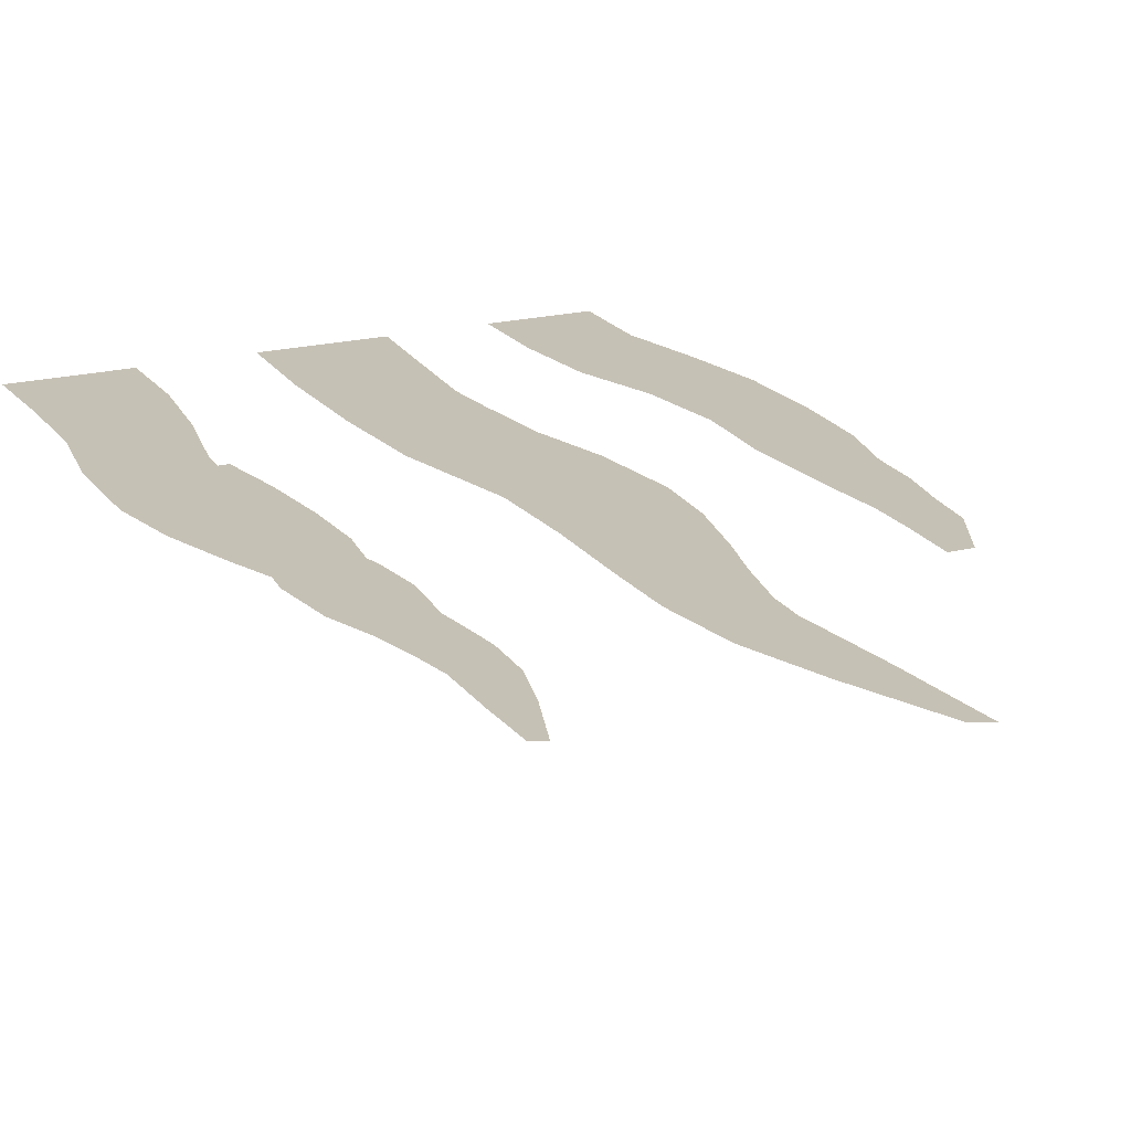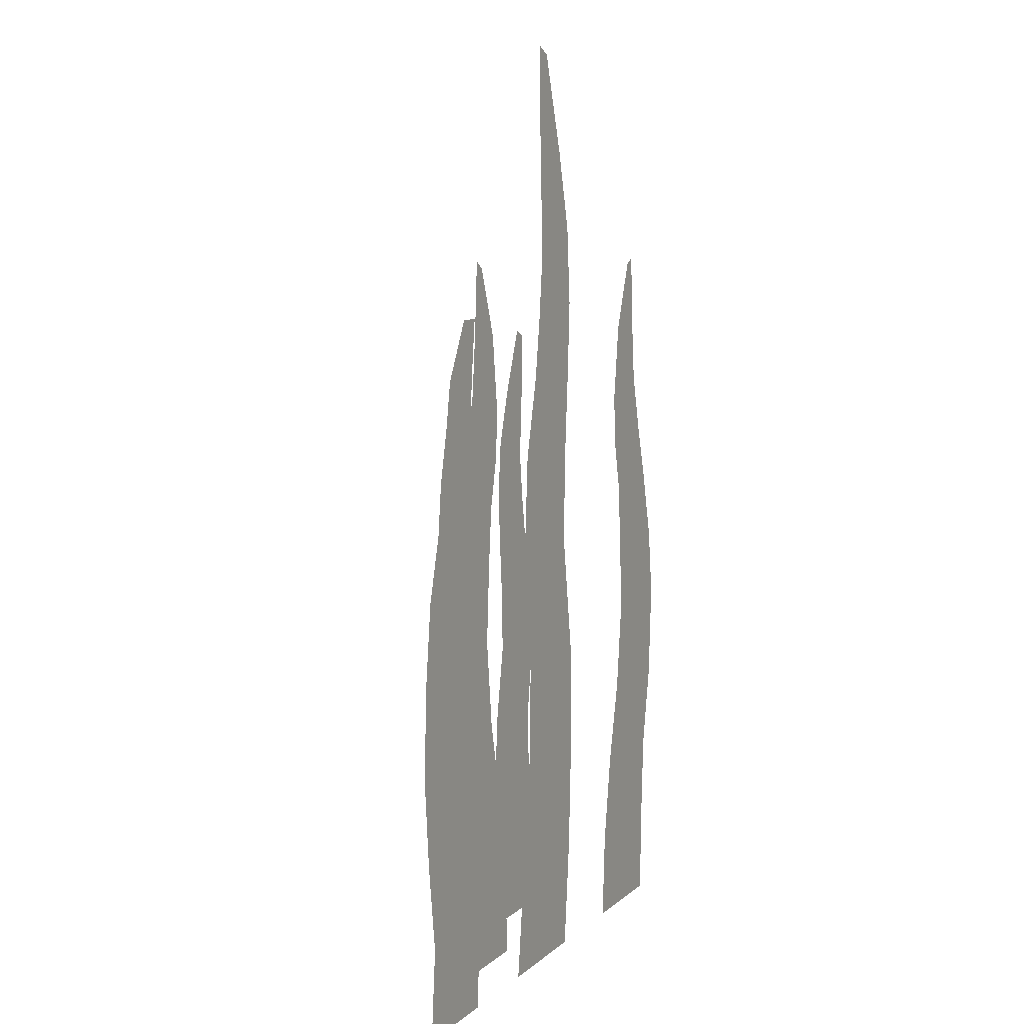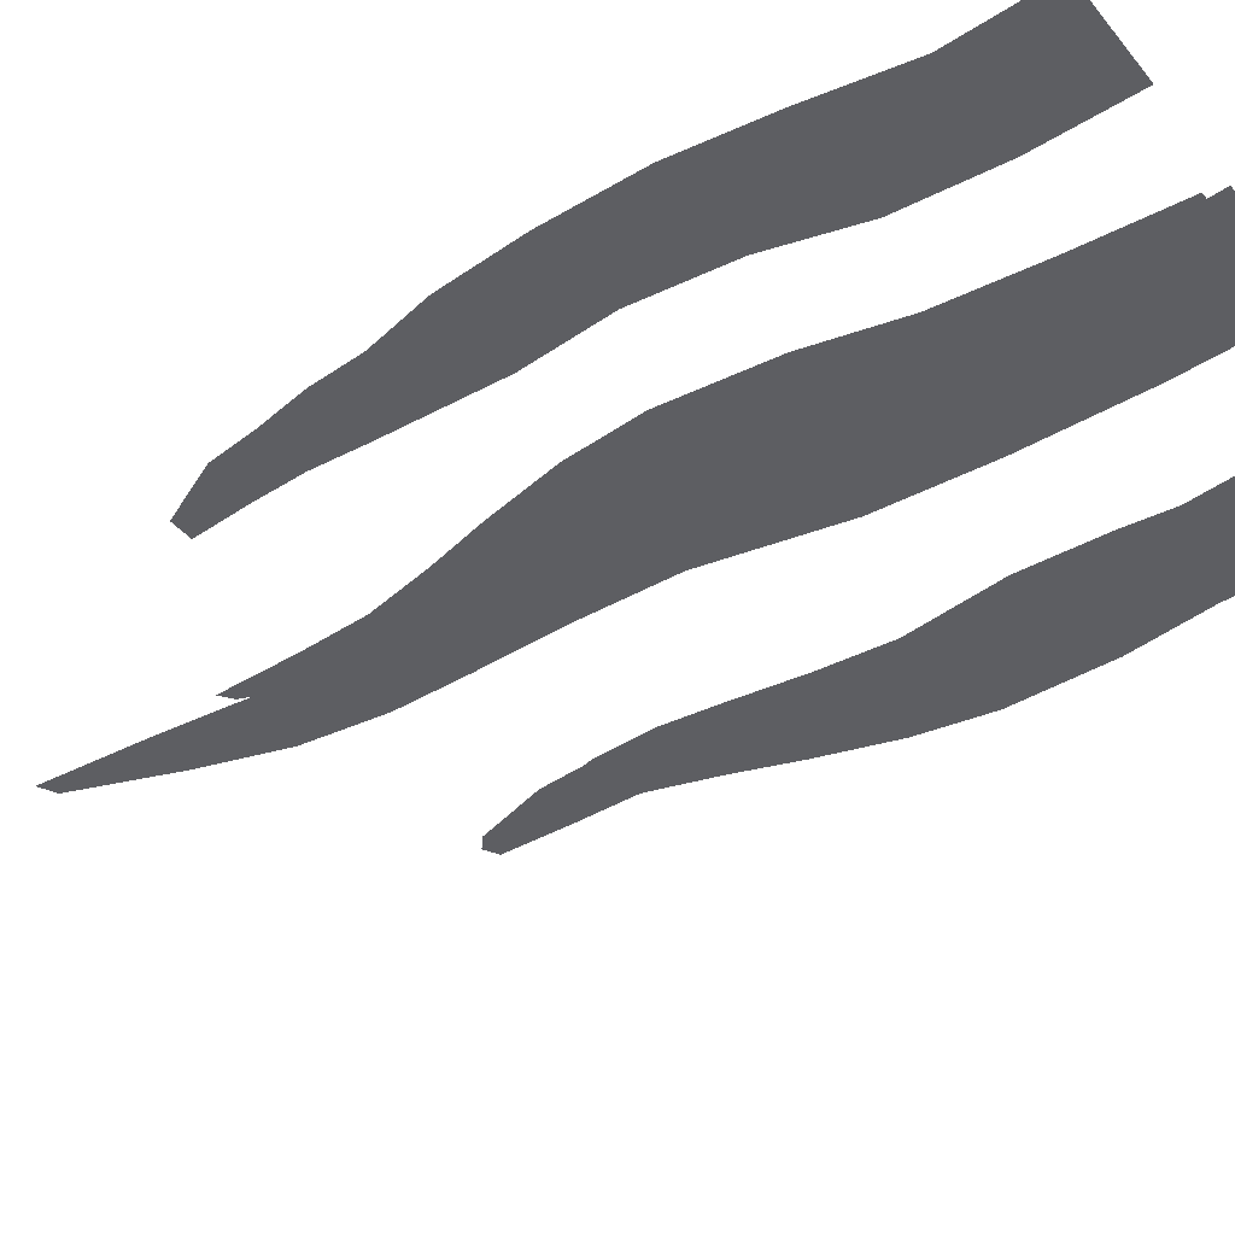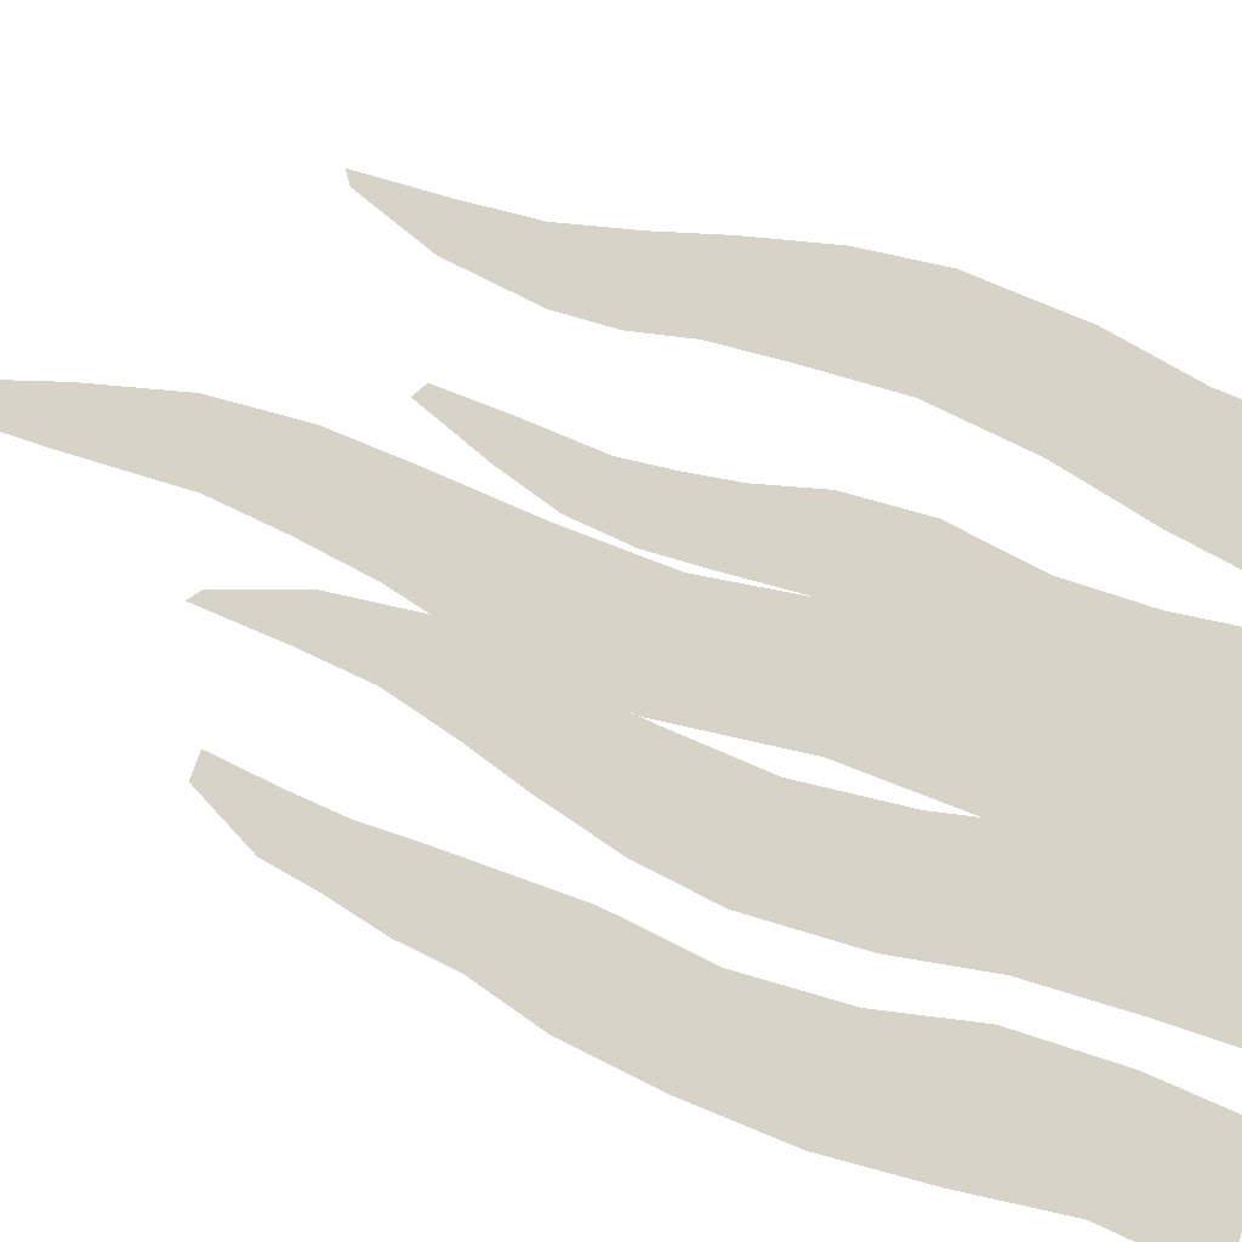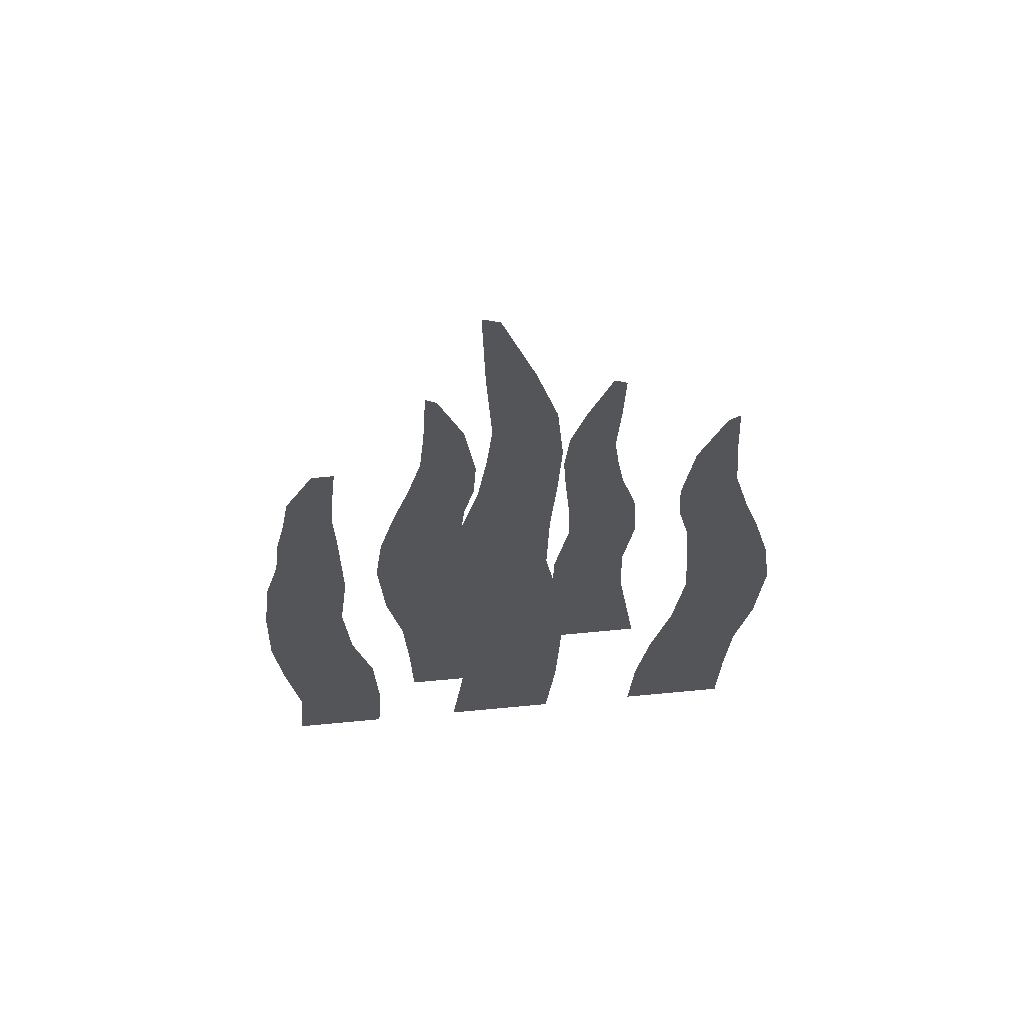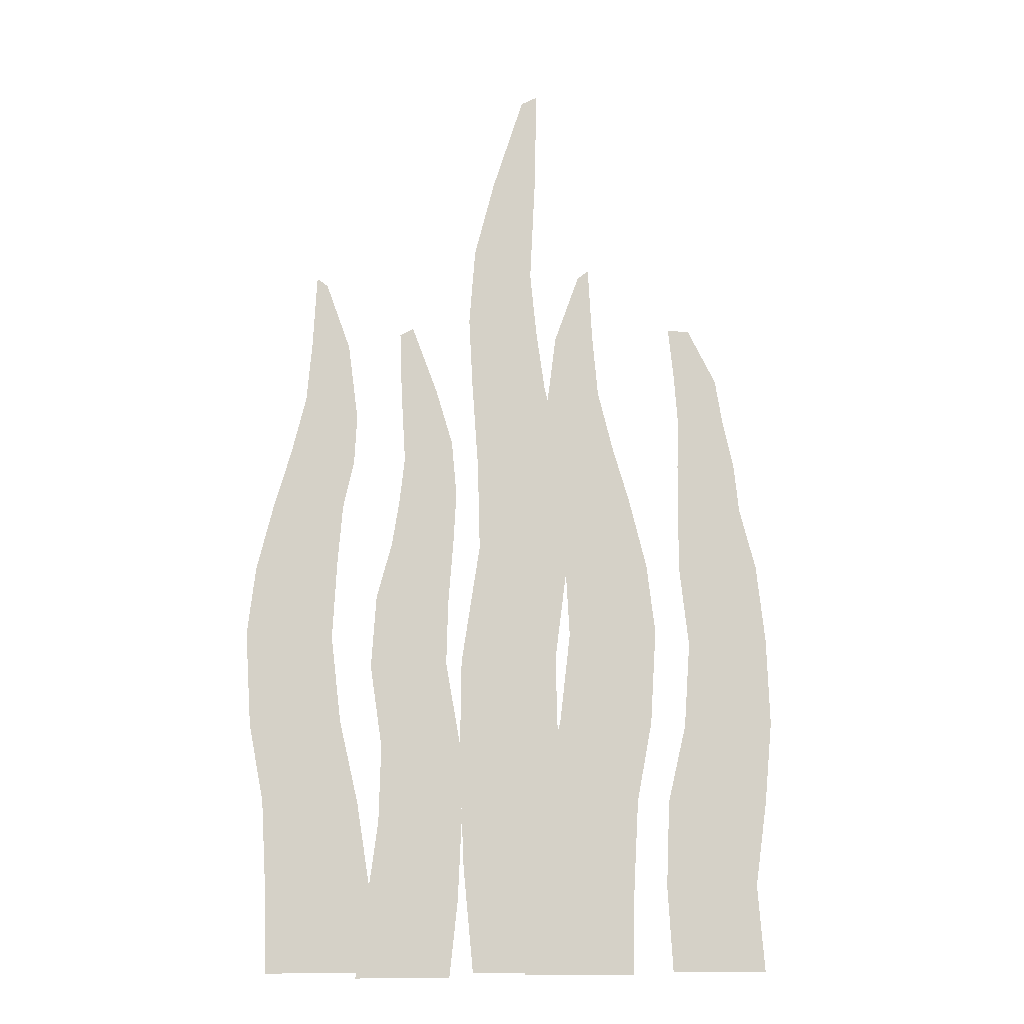
<metadata>
{"format":"obj","ext":"obj","renderer":"f3d","projection":"perspective","resolution":1024,"background":"white","views":[{"elev":18.7,"azim":152.8,"up":"+Z"},{"elev":8.0,"azim":-63.9,"up":"+Y"},{"elev":-38.6,"azim":-55.3,"up":"+Z"},{"elev":76.2,"azim":-70.1,"up":"+Z"},{"elev":64.7,"azim":-5.5,"up":"+Y"},{"elev":-9.6,"azim":176.8,"up":"+Y"}]}
</metadata>
<code>
g default
v 2.529 0 -1.514
v 0.9862 0 -1.514
v 0.853 1.247 -1.514
v 2.355 1.262 -1.514
v 0.7935 2.559 -1.514
v 2.18 2.545 -1.514
v 0.8133 3.755 -1.514
v 2.143 3.798 -1.514
v 1.065 5.183 -1.514
v 2.333 5.125 -1.514
v 1.036 6.218 -1.514
v 2.25 6.306 -1.514
v 0.9529 7.268 -1.514
v 1.998 7.224 -1.514
v 0.9059 8.084 -1.514
v 1.879 7.953 -1.514
v 0.9867 8.988 -1.514
v 1.793 8.696 -1.514
v 1.258 9.892 -1.514
v 1.858 9.863 -1.514
v 1.671 11 -1.514
v 1.888 10.88 -1.514
v 2.529 0 -1.514
v 0.9862 0 -1.514
v 0.853 1.247 -1.514
v 2.355 1.262 -1.514
v 0.7935 2.559 -1.514
v 2.18 2.545 -1.514
v 0.8133 3.755 -1.514
v 2.143 3.798 -1.514
v 1.065 5.183 -1.514
v 2.333 5.125 -1.514
v 1.036 6.218 -1.514
v 2.25 6.306 -1.514
v 0.9529 7.268 -1.514
v 1.998 7.224 -1.514
v 0.9059 8.084 -1.514
v 1.879 7.953 -1.514
v 0.9867 8.988 -1.514
v 1.793 8.696 -1.514
v 1.258 9.892 -1.514
v 1.858 9.863 -1.514
v 1.671 11 -1.514
v 1.888 10.88 -1.514
v -0.3124 0 -0.7407
v -2.151 0 -0.7407
v -2.182 1.457 -0.7407
v -0.3948 1.473 -0.7407
v -2.256 2.917 -0.7407
v -0.6135 2.9 -0.7407
v -2.501 4.246 -0.7407
v -0.9284 4.295 -0.7407
v -2.59 5.835 -0.7407
v -1.095 5.771 -0.7407
v -2.446 6.987 -0.7407
v -1.019 7.084 -0.7407
v -2.147 8.154 -0.7407
v -0.9311 8.106 -0.7407
v -1.872 9.062 -0.7407
v -0.7463 8.917 -0.7407
v -1.615 10.07 -0.7407
v -0.6982 9.744 -0.7407
v -1.522 11.07 -0.7407
v -0.8623 11.04 -0.7407
v -1.449 12.3 -0.7407
v -1.269 12.17 -0.7407
v -4.538 0 0
v -2.934 0 0
v -2.84 1.457 0
v -4.415 1.473 0
v -2.891 2.917 0
v -4.601 2.9 0
v -3.193 4.246 0
v -4.719 4.295 0
v -3.284 5.69 0
v -4.658 5.771 0
v -3.121 7.069 0
v -4.504 7.084 0
v -3.121 8.154 0
v -4.228 8.106 0
v -3.121 8.891 0
v -4.137 8.917 0
v -3.139 9.726 0
v -3.949 9.744 0
v -3.079 10.51 0
v -3.823 10.48 0
v -2.98 11.42 0
v -3.34 11.42 0
v -1.386 0 0
v 0.5423 0 0
v 0.7089 1.782 0
v -1.168 1.803 0
v 0.7833 3.656 0
v -0.9496 3.635 0
v 0.7585 5.364 0
v -0.9039 5.426 0
v 0.4443 7.404 0
v -1.141 7.321 0
v 0.4798 8.883 0
v -1.037 9.008 0
v 0.584 10.38 0
v -0.7226 10.32 0
v 0.6427 11.55 0
v -0.5733 11.36 0
v 0.5418 12.84 0
v -0.4657 12.42 0
v 0.2029 14.13 0
v -0.5468 14.09 0
v -0.314 15.71 0
v -0.5848 15.84 0
v 2.262 0 0
v 4.1 0 0
v 4.131 1.457 0
v 2.344 1.473 0
v 4.206 2.917 0
v 2.563 2.9 0
v 4.45 4.246 0
v 2.878 4.295 0
v 4.54 5.835 0
v 3.045 5.771 0
v 4.395 6.987 0
v 2.968 7.084 0
v 4.097 8.154 0
v 2.881 8.106 0
v 3.822 9.062 0
v 2.696 8.917 0
v 3.565 10.07 0
v 2.648 9.744 0
v 3.471 11.07 0
v 2.812 11.04 0
v 3.399 12.3 0
v 3.218 12.17 0
v 2.262 0 0
v 4.1 0 0
v 4.131 1.457 0
v 2.344 1.473 0
v 4.206 2.917 0
v 2.563 2.9 0
v 4.45 4.246 0
v 2.878 4.295 0
v 4.54 5.835 0
v 3.045 5.771 0
v 4.395 6.987 0
v 2.968 7.084 0
v 4.097 8.154 0
v 2.881 8.106 0
v 3.822 9.062 0
v 2.696 8.917 0
v 3.565 10.07 0
v 2.648 9.744 0
v 3.471 11.07 0
v 2.812 11.04 0
v 3.399 12.3 0
v 3.218 12.17 0
v -1.386 0 0
v 0.5423 0 0
v 0.7089 1.782 0
v -1.168 1.803 0
v 0.7833 3.656 0
v -0.9496 3.635 0
v 0.7585 5.364 0
v -0.9039 5.426 0
v 0.4443 7.404 0
v -1.141 7.321 0
v 0.4798 8.883 0
v -1.037 9.008 0
v 0.584 10.38 0
v -0.7226 10.32 0
v 0.6427 11.55 0
v -0.5733 11.36 0
v 0.5418 12.84 0
v -0.4657 12.42 0
v 0.2029 14.13 0
v -0.5468 14.09 0
v -0.314 15.71 0
v -0.5848 15.84 0
v -4.538 0 0
v -2.934 0 0
v -2.84 1.457 0
v -4.415 1.473 0
v -2.891 2.917 0
v -4.601 2.9 0
v -3.193 4.246 0
v -4.719 4.295 0
v -3.284 5.69 0
v -4.658 5.771 0
v -3.121 7.069 0
v -4.504 7.084 0
v -3.121 8.154 0
v -4.228 8.106 0
v -3.121 8.891 0
v -4.137 8.917 0
v -3.139 9.726 0
v -3.949 9.744 0
v -3.079 10.51 0
v -3.823 10.48 0
v -2.98 11.42 0
v -3.34 11.42 0
v -0.3124 0 -0.7407
v -2.151 0 -0.7407
v -2.182 1.457 -0.7407
v -0.3948 1.473 -0.7407
v -2.256 2.917 -0.7407
v -0.6135 2.9 -0.7407
v -2.501 4.246 -0.7407
v -0.9284 4.295 -0.7407
v -2.59 5.835 -0.7407
v -1.095 5.771 -0.7407
v -2.446 6.987 -0.7407
v -1.019 7.084 -0.7407
v -2.147 8.154 -0.7407
v -0.9311 8.106 -0.7407
v -1.872 9.062 -0.7407
v -0.7463 8.917 -0.7407
v -1.615 10.07 -0.7407
v -0.6982 9.744 -0.7407
v -1.522 11.07 -0.7407
v -0.8623 11.04 -0.7407
v -1.449 12.3 -0.7407
v -1.269 12.17 -0.7407
v 2.529 0 -1.514
v 0.9862 0 -1.514
v 0.853 1.247 -1.514
v 2.355 1.262 -1.514
v 0.7935 2.559 -1.514
v 2.18 2.545 -1.514
v 0.8133 3.755 -1.514
v 2.143 3.798 -1.514
v 1.065 5.183 -1.514
v 2.333 5.125 -1.514
v 1.036 6.218 -1.514
v 2.25 6.306 -1.514
v 0.9529 7.268 -1.514
v 1.998 7.224 -1.514
v 0.9059 8.084 -1.514
v 1.879 7.953 -1.514
v 0.9867 8.988 -1.514
v 1.793 8.696 -1.514
v 1.258 9.892 -1.514
v 1.858 9.863 -1.514
v 1.671 11 -1.514
v 1.888 10.88 -1.514
v 2.529 0 -1.514
v 0.9862 0 -1.514
v 0.853 1.247 -1.514
v 2.355 1.262 -1.514
v 0.7935 2.559 -1.514
v 2.18 2.545 -1.514
v 0.8133 3.755 -1.514
v 2.143 3.798 -1.514
v 1.065 5.183 -1.514
v 2.333 5.125 -1.514
v 1.036 6.218 -1.514
v 2.25 6.306 -1.514
v 0.9529 7.268 -1.514
v 1.998 7.224 -1.514
v 0.9059 8.084 -1.514
v 1.879 7.953 -1.514
v 0.9867 8.988 -1.514
v 1.793 8.696 -1.514
v 1.258 9.892 -1.514
v 1.858 9.863 -1.514
v 1.671 11 -1.514
v 1.888 10.88 -1.514
g Kelp18
f 1 2 3 4
f 4 3 5 6
f 6 5 7 8
f 8 7 9 10
f 10 9 11 12
f 12 11 13 14
f 14 13 15 16
f 16 15 17 18
f 18 17 19 20
f 20 19 21 22
f 23 24 25 26
f 26 25 27 28
f 28 27 29 30
f 30 29 31 32
f 32 31 33 34
f 34 33 35 36
f 36 35 37 38
f 38 37 39 40
f 40 39 41 42
f 42 41 43 44
f 45 46 47 48
f 48 47 49 50
f 50 49 51 52
f 52 51 53 54
f 54 53 55 56
f 56 55 57 58
f 58 57 59 60
f 60 59 61 62
f 62 61 63 64
f 64 63 65 66
f 67 70 69 68
f 70 72 71 69
f 72 74 73 71
f 74 76 75 73
f 76 78 77 75
f 78 80 79 77
f 80 82 81 79
f 82 84 83 81
f 84 86 85 83
f 86 88 87 85
f 89 92 91 90
f 92 94 93 91
f 94 96 95 93
f 96 98 97 95
f 98 100 99 97
f 100 102 101 99
f 102 104 103 101
f 104 106 105 103
f 106 108 107 105
f 108 110 109 107
f 111 114 113 112
f 114 116 115 113
f 116 118 117 115
f 118 120 119 117
f 120 122 121 119
f 122 124 123 121
f 124 126 125 123
f 126 128 127 125
f 128 130 129 127
f 130 132 131 129
f 133 134 135 136
f 136 135 137 138
f 138 137 139 140
f 140 139 141 142
f 142 141 143 144
f 144 143 145 146
f 146 145 147 148
f 148 147 149 150
f 150 149 151 152
f 152 151 153 154
f 155 156 157 158
f 158 157 159 160
f 160 159 161 162
f 162 161 163 164
f 164 163 165 166
f 166 165 167 168
f 168 167 169 170
f 170 169 171 172
f 172 171 173 174
f 174 173 175 176
f 177 178 179 180
f 180 179 181 182
f 182 181 183 184
f 184 183 185 186
f 186 185 187 188
f 188 187 189 190
f 190 189 191 192
f 192 191 193 194
f 194 193 195 196
f 196 195 197 198
f 199 202 201 200
f 202 204 203 201
f 204 206 205 203
f 206 208 207 205
f 208 210 209 207
f 210 212 211 209
f 212 214 213 211
f 214 216 215 213
f 216 218 217 215
f 218 220 219 217
f 221 224 223 222
f 224 226 225 223
f 226 228 227 225
f 228 230 229 227
f 230 232 231 229
f 232 234 233 231
f 234 236 235 233
f 236 238 237 235
f 238 240 239 237
f 240 242 241 239
f 243 246 245 244
f 246 248 247 245
f 248 250 249 247
f 250 252 251 249
f 252 254 253 251
f 254 256 255 253
f 256 258 257 255
f 258 260 259 257
f 260 262 261 259
f 262 264 263 261

</code>
